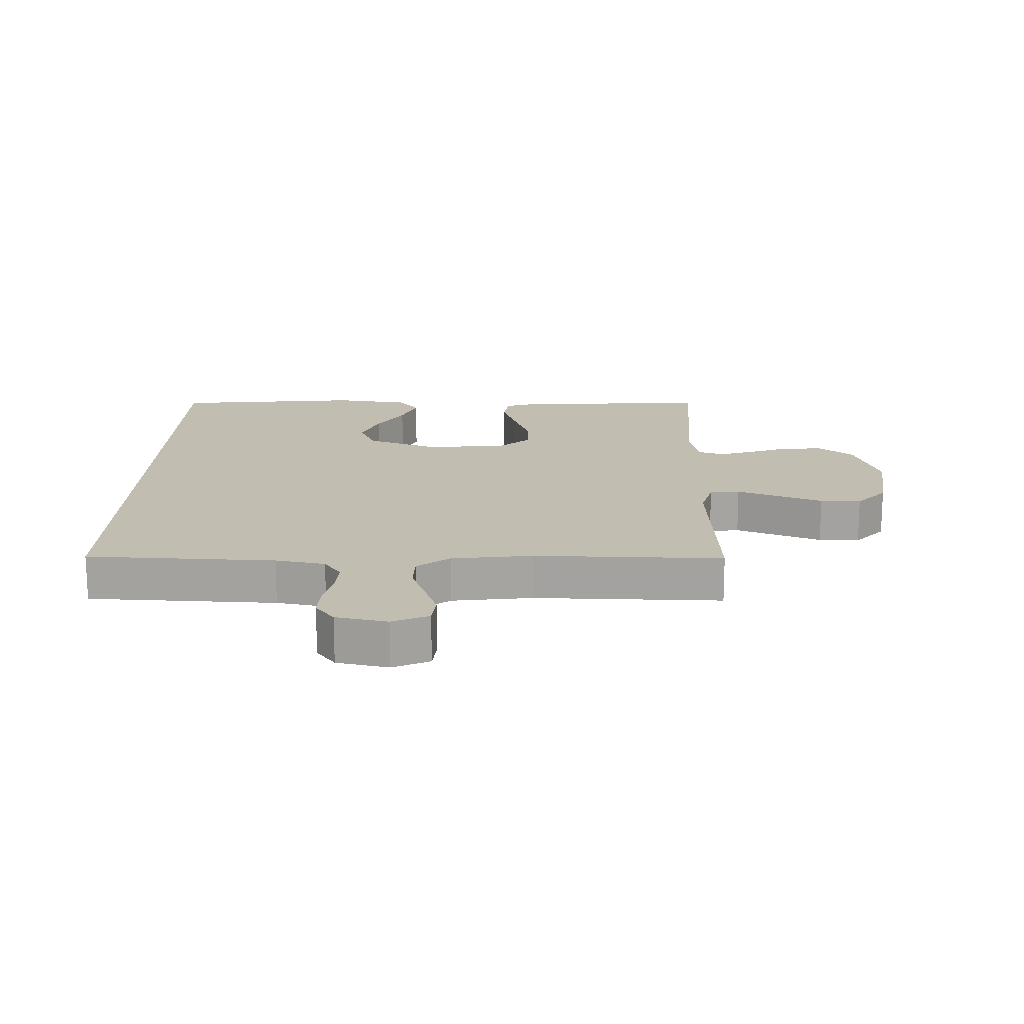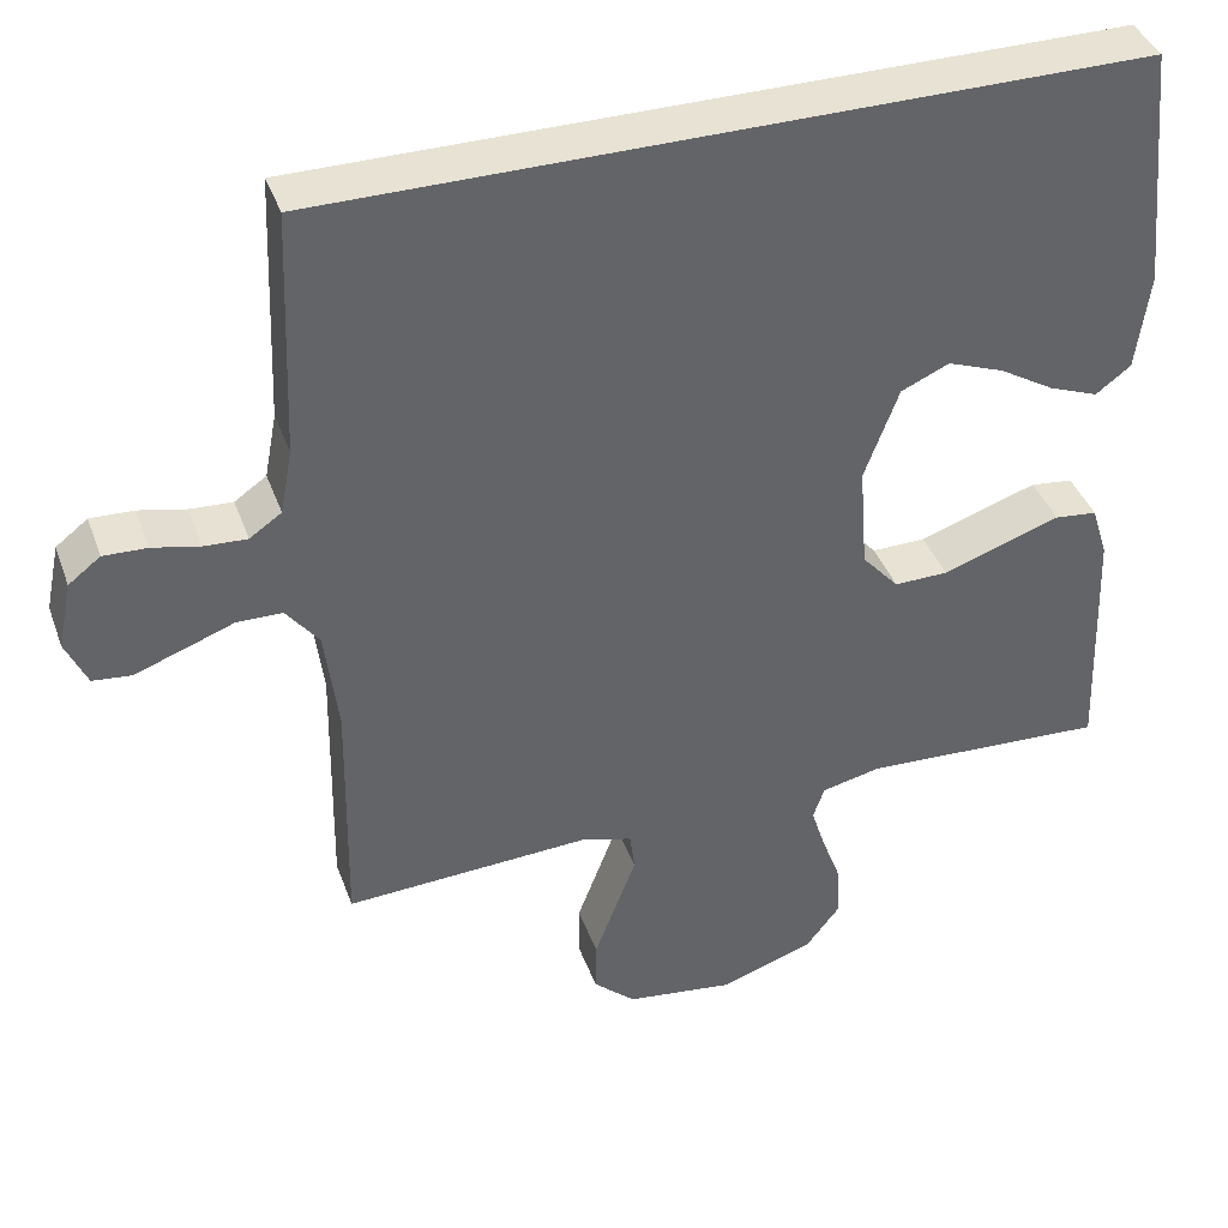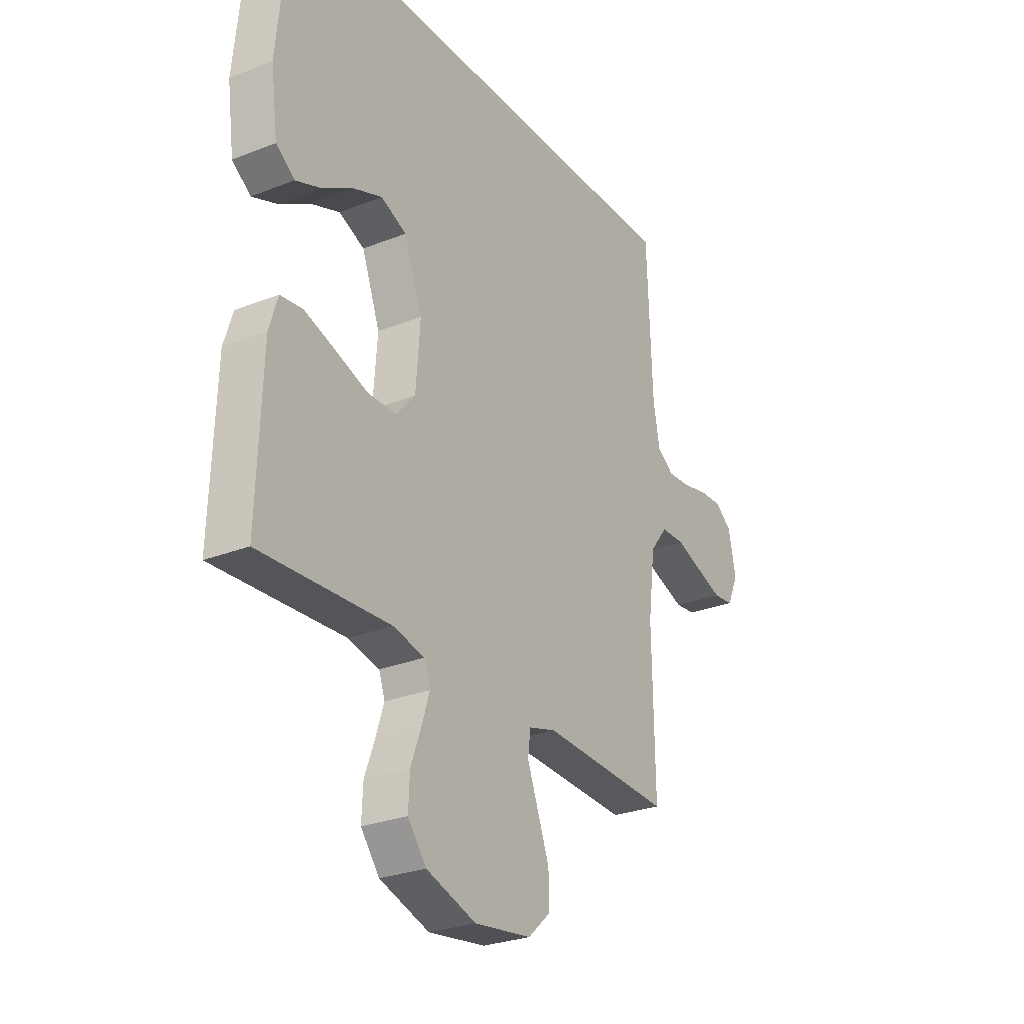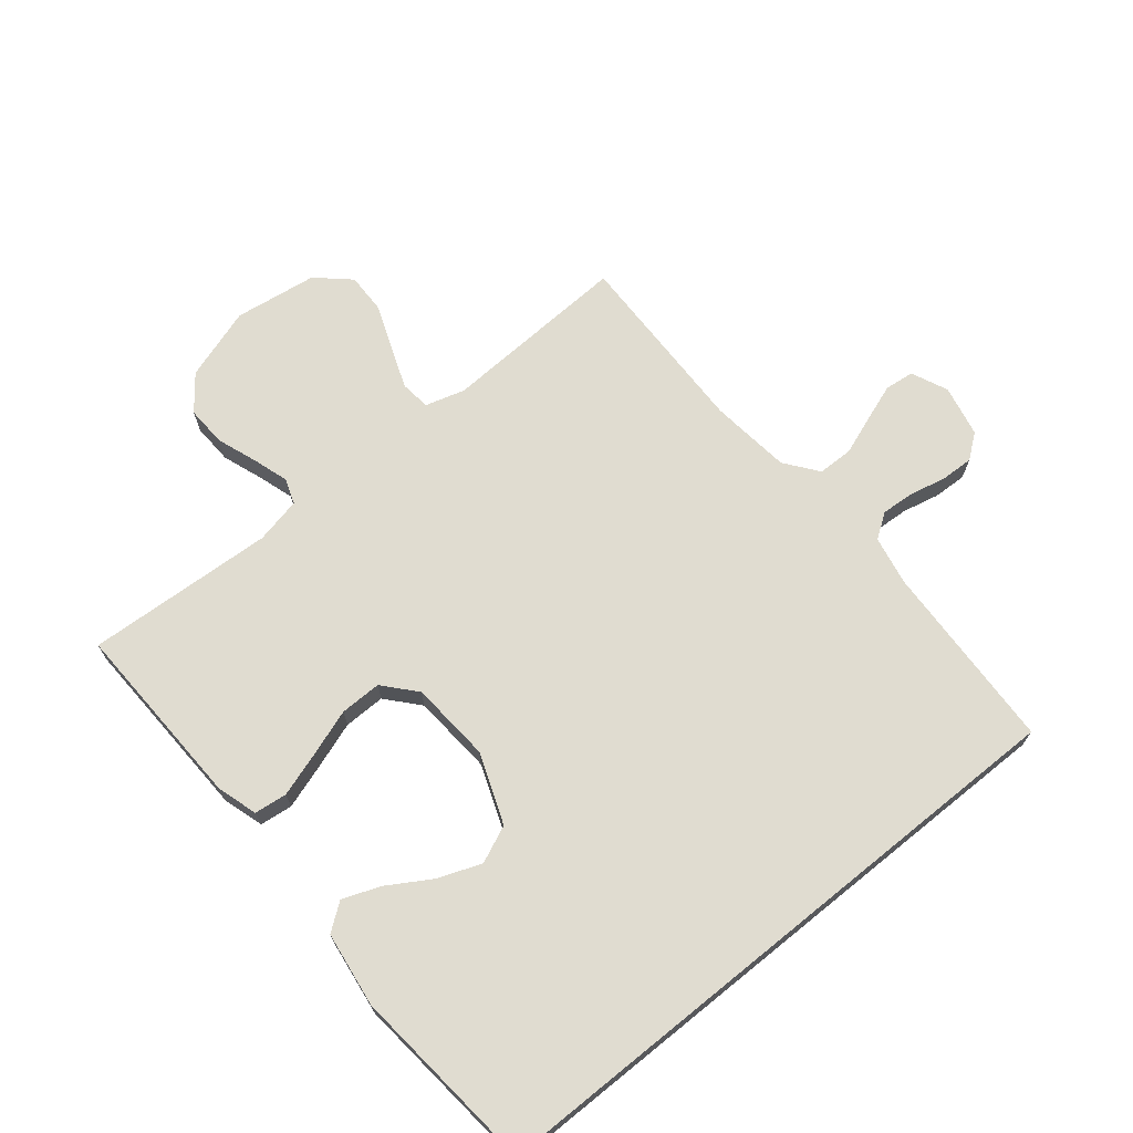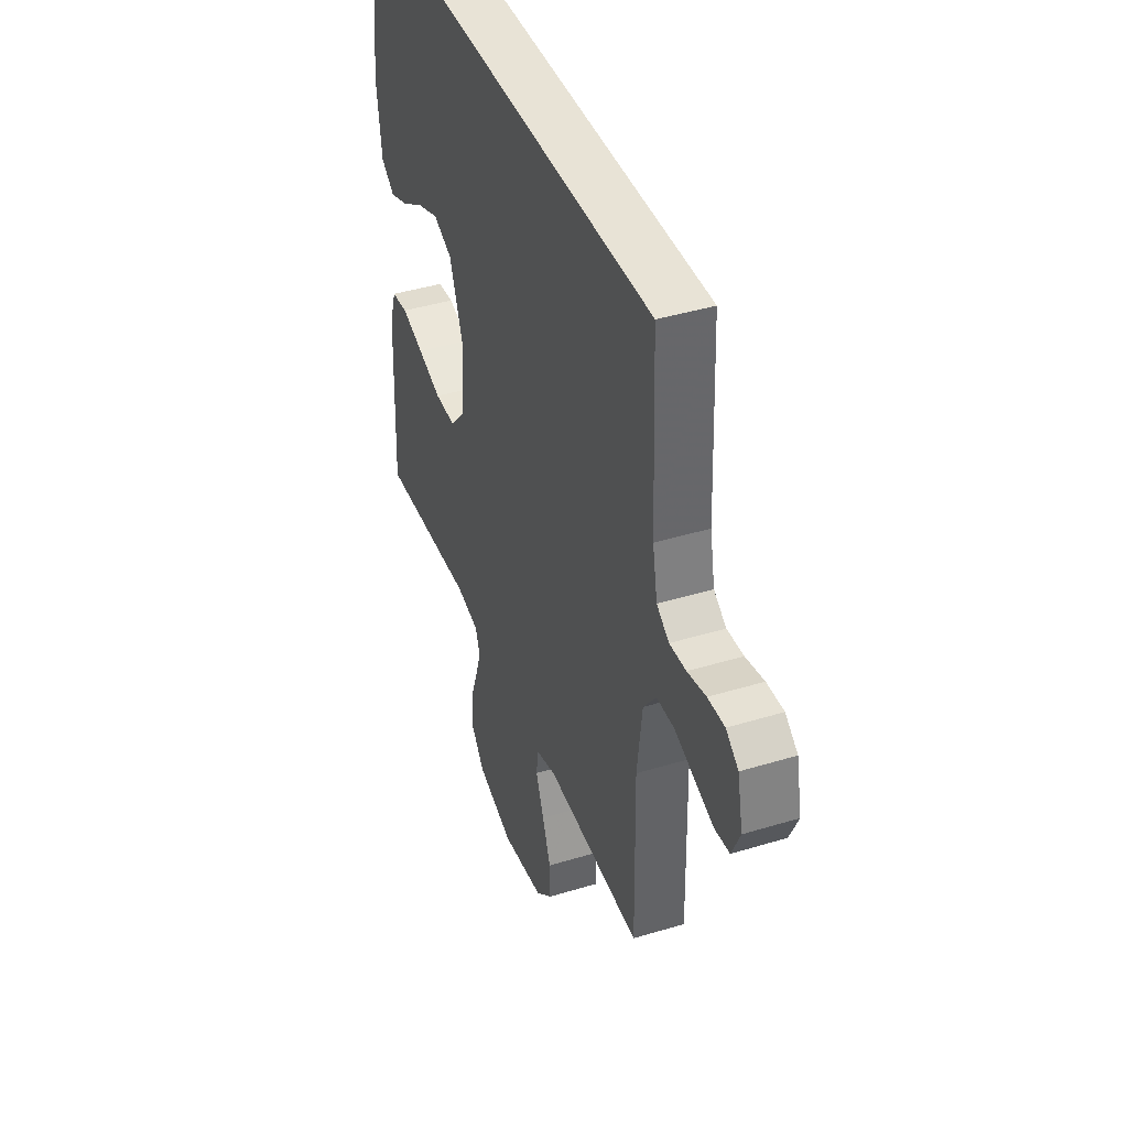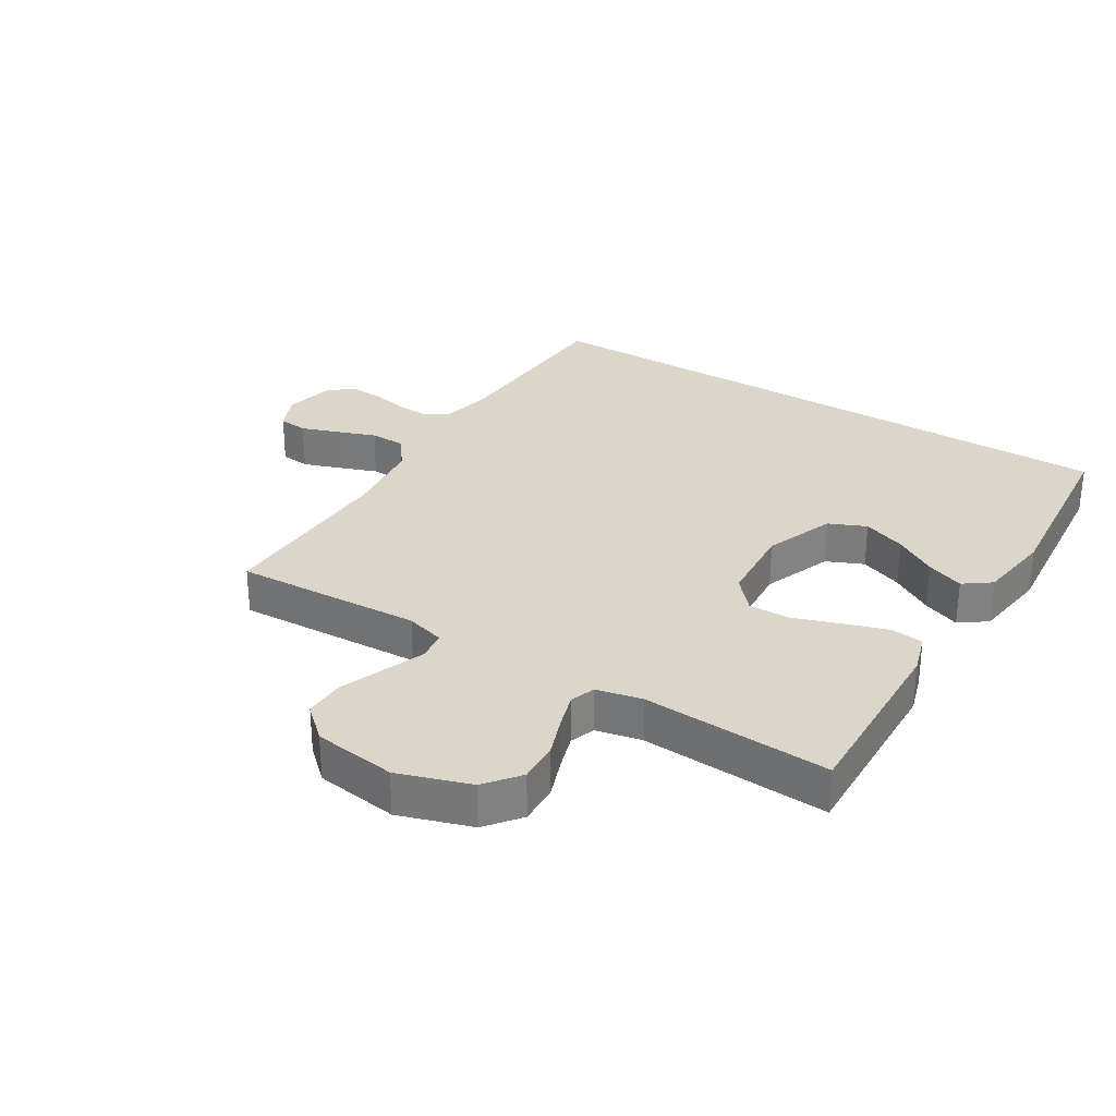
<metadata>
{"format":"obj","ext":"obj","renderer":"f3d","projection":"perspective","resolution":1024,"background":"white","views":[{"elev":17.0,"azim":91.4,"up":"+Y"},{"elev":39.8,"azim":161.0,"up":"+Z"},{"elev":-27.4,"azim":-58.7,"up":"+Z"},{"elev":69.5,"azim":-39.0,"up":"+Y"},{"elev":41.5,"azim":69.7,"up":"+Z"},{"elev":29.9,"azim":-148.0,"up":"+Y"}]}
</metadata>
<code>
v 0.516 0.07 0.5
v 0.528 0.07 0.2
v 0.543 0.07 0.121
v 0.582 0.07 0.094
v 0.634 0.07 0.097
v 0.692 0.07 0.11
v 0.745 0.07 0.112
v 0.784 0.07 0.082
v 0.801 0.07 0
v 0.775 0.07 -0.058
v 0.728 0.07 -0.063
v 0.669 0.07 -0.042
v 0.607 0.07 -0.019
v 0.551 0.07 -0.02
v 0.511 0.07 -0.072
v 0.495 0.07 -0.2
v 0.5 0.07 -0.5
v 0.2 0.07 -0.485
v 0.137 0.07 -0.503
v 0.131 0.07 -0.551
v 0.156 0.07 -0.617
v 0.183 0.07 -0.688
v 0.184 0.07 -0.753
v 0.132 0.07 -0.8
v 0 0.07 -0.818
v -0.115 0.07 -0.78
v -0.158 0.07 -0.725
v -0.155 0.07 -0.661
v -0.131 0.07 -0.596
v -0.113 0.07 -0.54
v -0.127 0.07 -0.5
v -0.2 0.07 -0.484
v -0.5 0.07 -0.5
v -0.489 0.07 -0.2
v -0.469 0.07 -0.136
v -0.417 0.07 -0.13
v -0.347 0.07 -0.153
v -0.272 0.07 -0.179
v -0.206 0.07 -0.18
v -0.161 0.07 -0.129
v -0.151 0.07 0
v -0.193 0.07 0.112
v -0.252 0.07 0.138
v -0.321 0.07 0.112
v -0.389 0.07 0.071
v -0.449 0.07 0.048
v -0.492 0.07 0.08
v -0.508 0.07 0.2
v -0.478 0.07 0.5
v 0.516 0 0.5
v 0.528 0 0.2
v 0.543 0 0.121
v 0.582 0 0.094
v 0.634 0 0.097
v 0.692 0 0.11
v 0.745 0 0.112
v 0.784 0 0.082
v 0.801 0 0
v 0.775 0 -0.058
v 0.728 0 -0.063
v 0.669 0 -0.042
v 0.607 0 -0.019
v 0.551 0 -0.02
v 0.511 0 -0.072
v 0.495 0 -0.2
v 0.5 0 -0.5
v 0.2 0 -0.485
v 0.137 0 -0.503
v 0.131 0 -0.551
v 0.156 0 -0.617
v 0.183 0 -0.688
v 0.184 0 -0.753
v 0.132 0 -0.8
v 0 0 -0.818
v -0.115 0 -0.78
v -0.158 0 -0.725
v -0.155 0 -0.661
v -0.131 0 -0.596
v -0.113 0 -0.54
v -0.127 0 -0.5
v -0.2 0 -0.484
v -0.5 0 -0.5
v -0.489 0 -0.2
v -0.469 0 -0.136
v -0.417 0 -0.13
v -0.347 0 -0.153
v -0.272 0 -0.179
v -0.206 0 -0.18
v -0.161 0 -0.129
v -0.151 0 0
v -0.193 0 0.112
v -0.252 0 0.138
v -0.321 0 0.112
v -0.389 0 0.071
v -0.449 0 0.048
v -0.492 0 0.08
v -0.508 0 0.2
v -0.478 0 0.5
f 48 49 1 2
f 44 45 46 47
f 43 44 47 48
f 35 36 37 38
f 33 34 35 38
f 32 33 38 39
f 31 32 39 40
f 26 27 28 29
f 26 29 30
f 25 26 30
f 21 22 23 24
f 20 21 24 25
f 19 20 25 30
f 16 17 18
f 15 16 18 19
f 14 15 19 30
f 10 11 12 13
f 8 9 10 13
f 8 13 14
f 5 6 7 8
f 4 5 8 14
f 3 4 14 30
f 43 48 2 3
f 30 31 40 41
f 3 30 41
f 3 41 42
f 3 42 43
f 51 50 98 97
f 96 95 94 93
f 97 96 93 92
f 87 86 85 84
f 87 84 83 82
f 88 87 82 81
f 89 88 81 80
f 78 77 76 75
f 79 78 75
f 79 75 74
f 73 72 71 70
f 74 73 70 69
f 79 74 69 68
f 67 66 65
f 68 67 65 64
f 79 68 64 63
f 62 61 60 59
f 62 59 58 57
f 63 62 57
f 57 56 55 54
f 63 57 54 53
f 79 63 53 52
f 52 51 97 92
f 90 89 80 79
f 90 79 52
f 91 90 52
f 92 91 52
f 1 50 51 2
f 2 51 52 3
f 3 52 53 4
f 4 53 54 5
f 5 54 55 6
f 6 55 56 7
f 7 56 57 8
f 8 57 58 9
f 9 58 59 10
f 10 59 60 11
f 11 60 61 12
f 12 61 62 13
f 13 62 63 14
f 14 63 64 15
f 15 64 65 16
f 16 65 66 17
f 17 66 67 18
f 18 67 68 19
f 19 68 69 20
f 20 69 70 21
f 21 70 71 22
f 22 71 72 23
f 23 72 73 24
f 24 73 74 25
f 25 74 75 26
f 26 75 76 27
f 27 76 77 28
f 28 77 78 29
f 29 78 79 30
f 30 79 80 31
f 31 80 81 32
f 32 81 82 33
f 33 82 83 34
f 34 83 84 35
f 35 84 85 36
f 36 85 86 37
f 37 86 87 38
f 38 87 88 39
f 39 88 89 40
f 40 89 90 41
f 41 90 91 42
f 42 91 92 43
f 43 92 93 44
f 44 93 94 45
f 45 94 95 46
f 46 95 96 47
f 47 96 97 48
f 48 97 98 49
f 49 98 50 1

</code>
